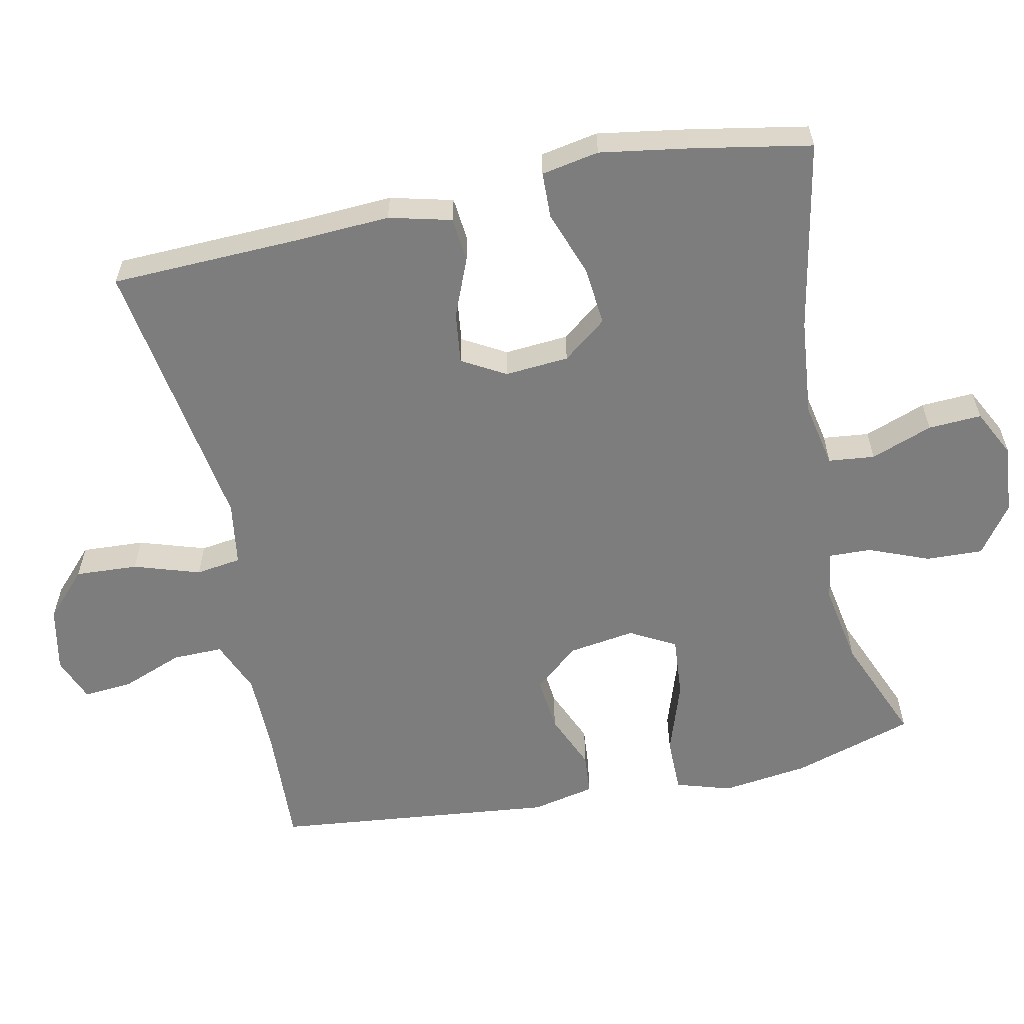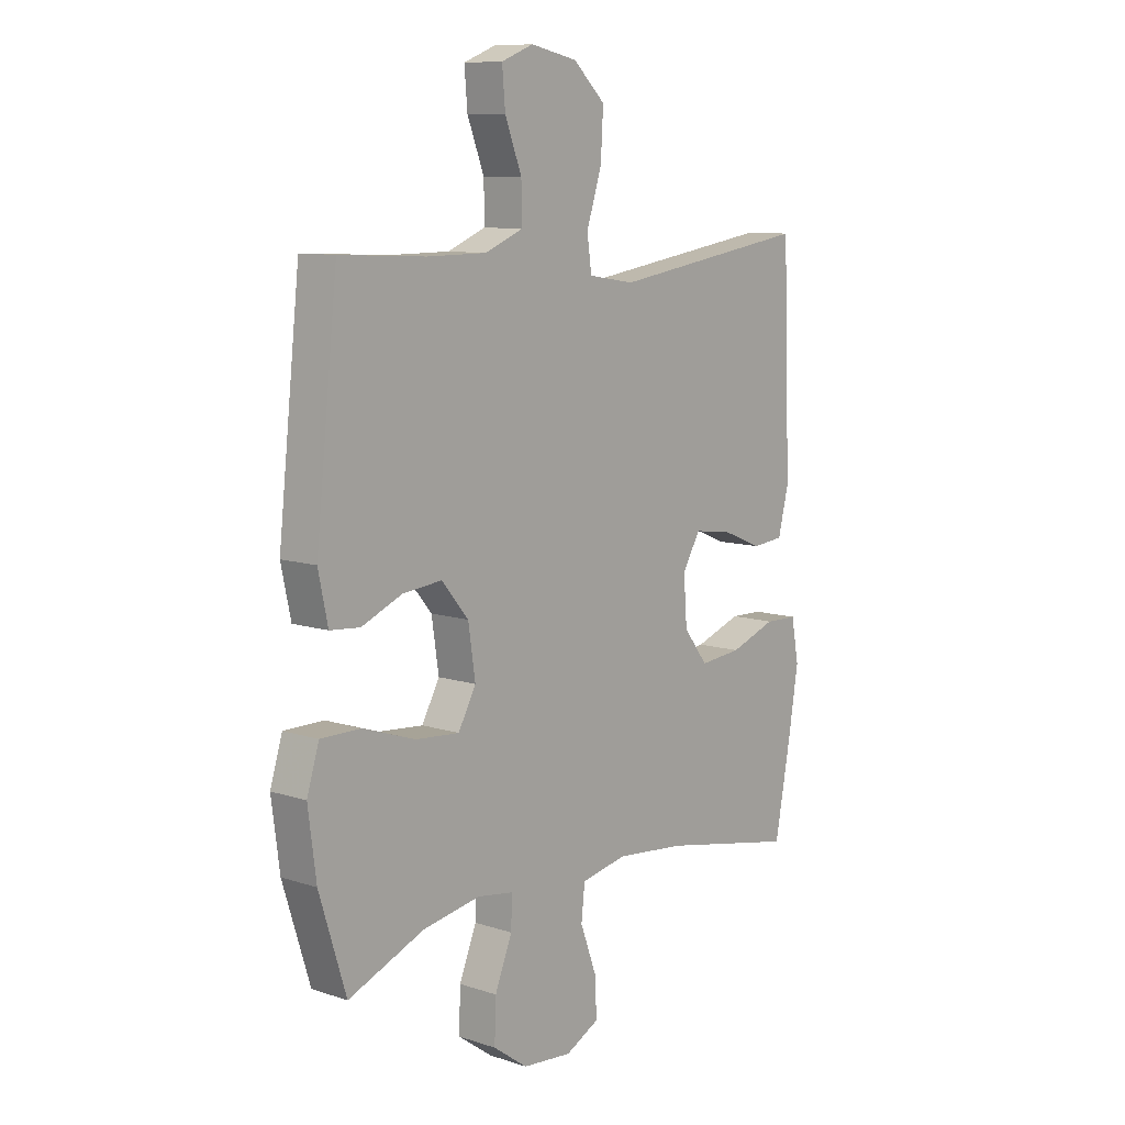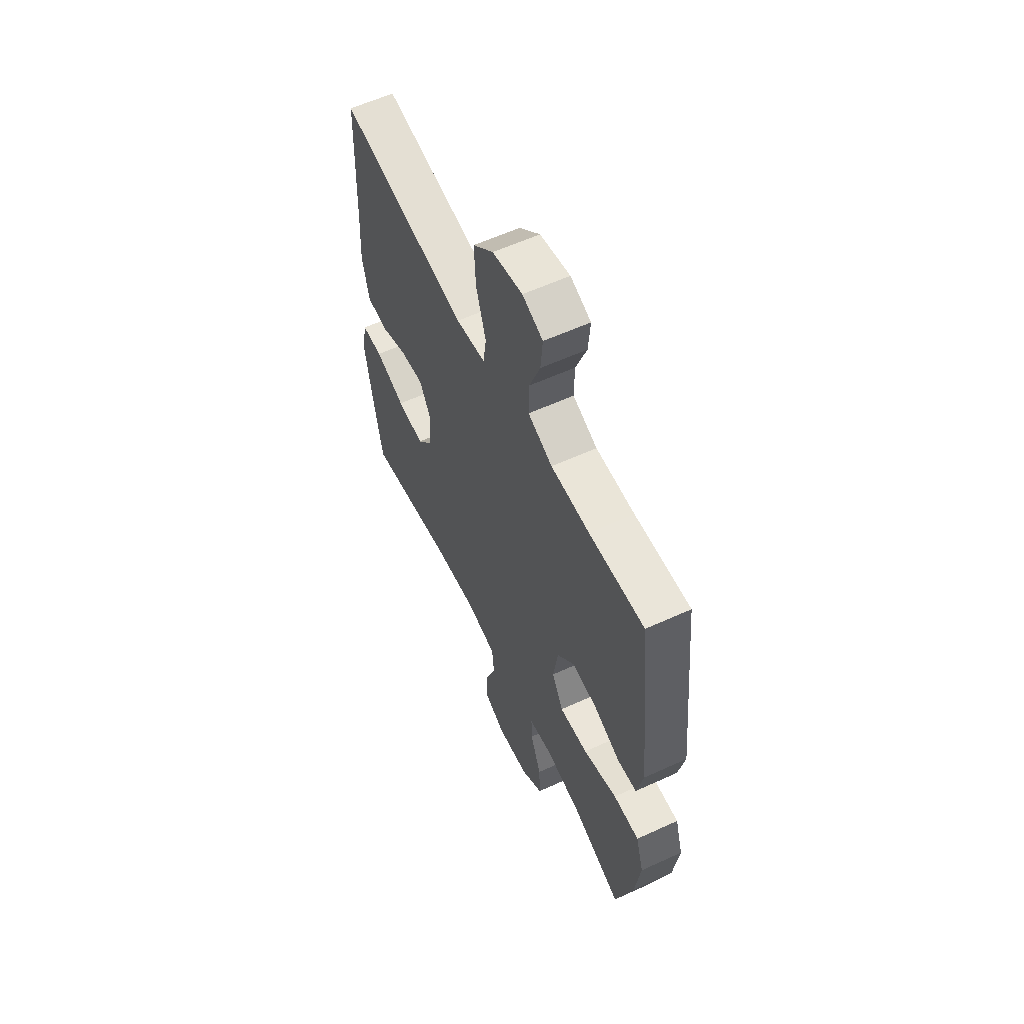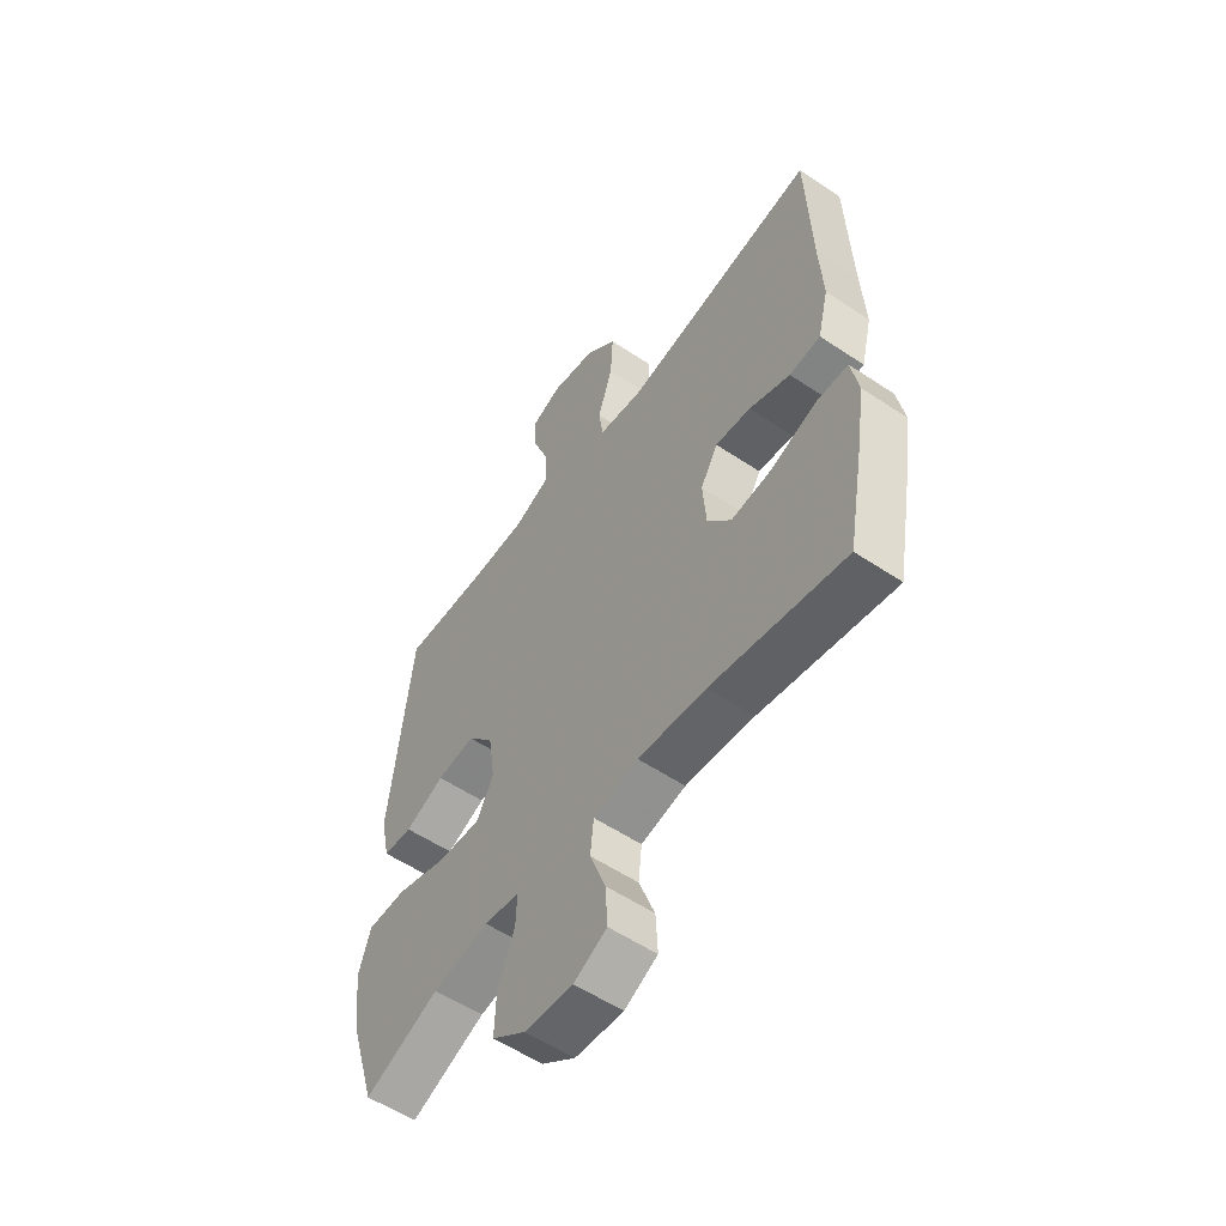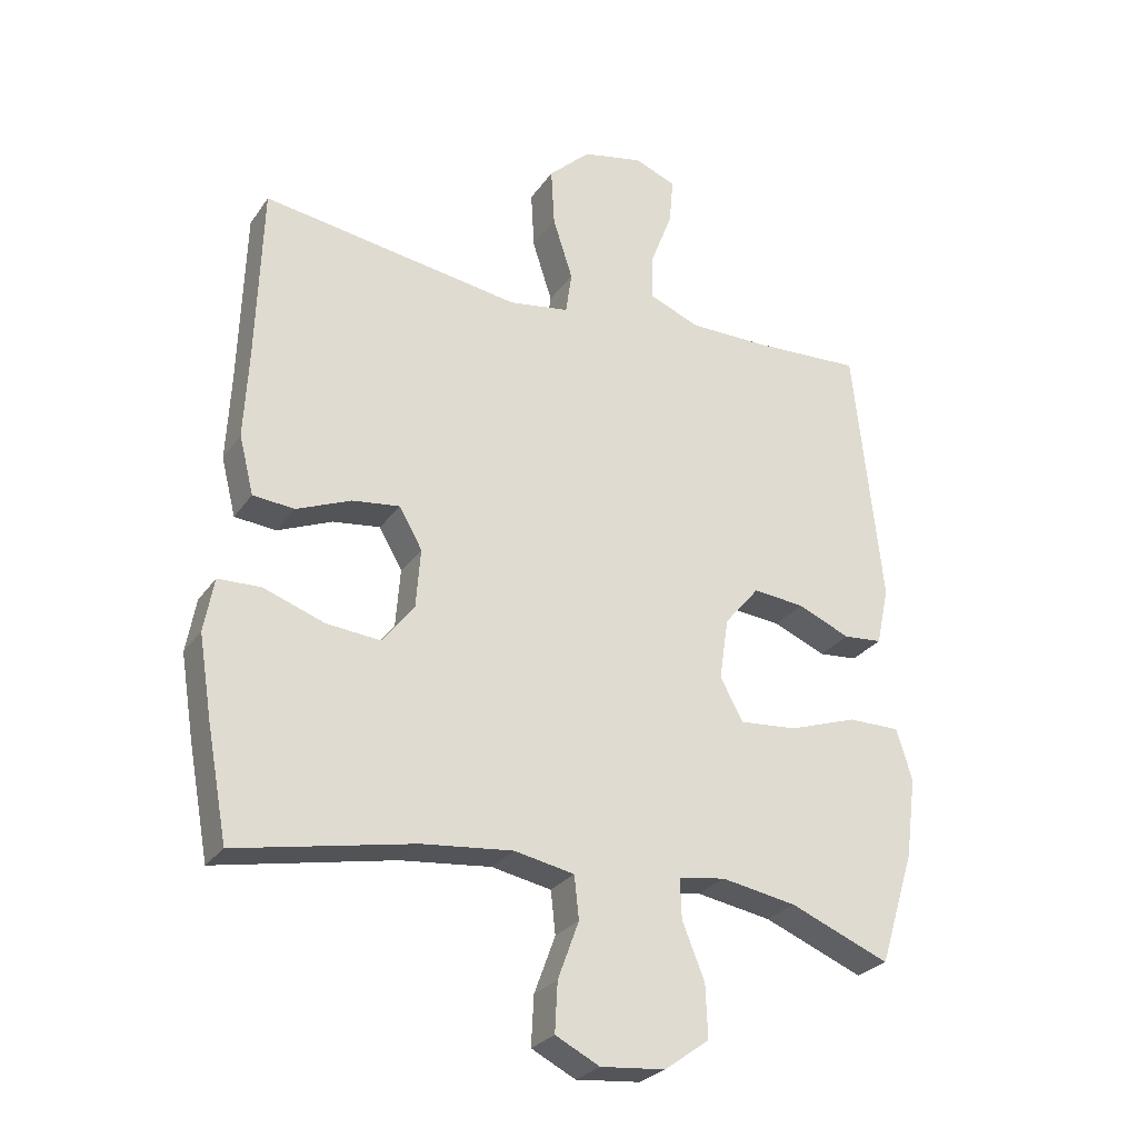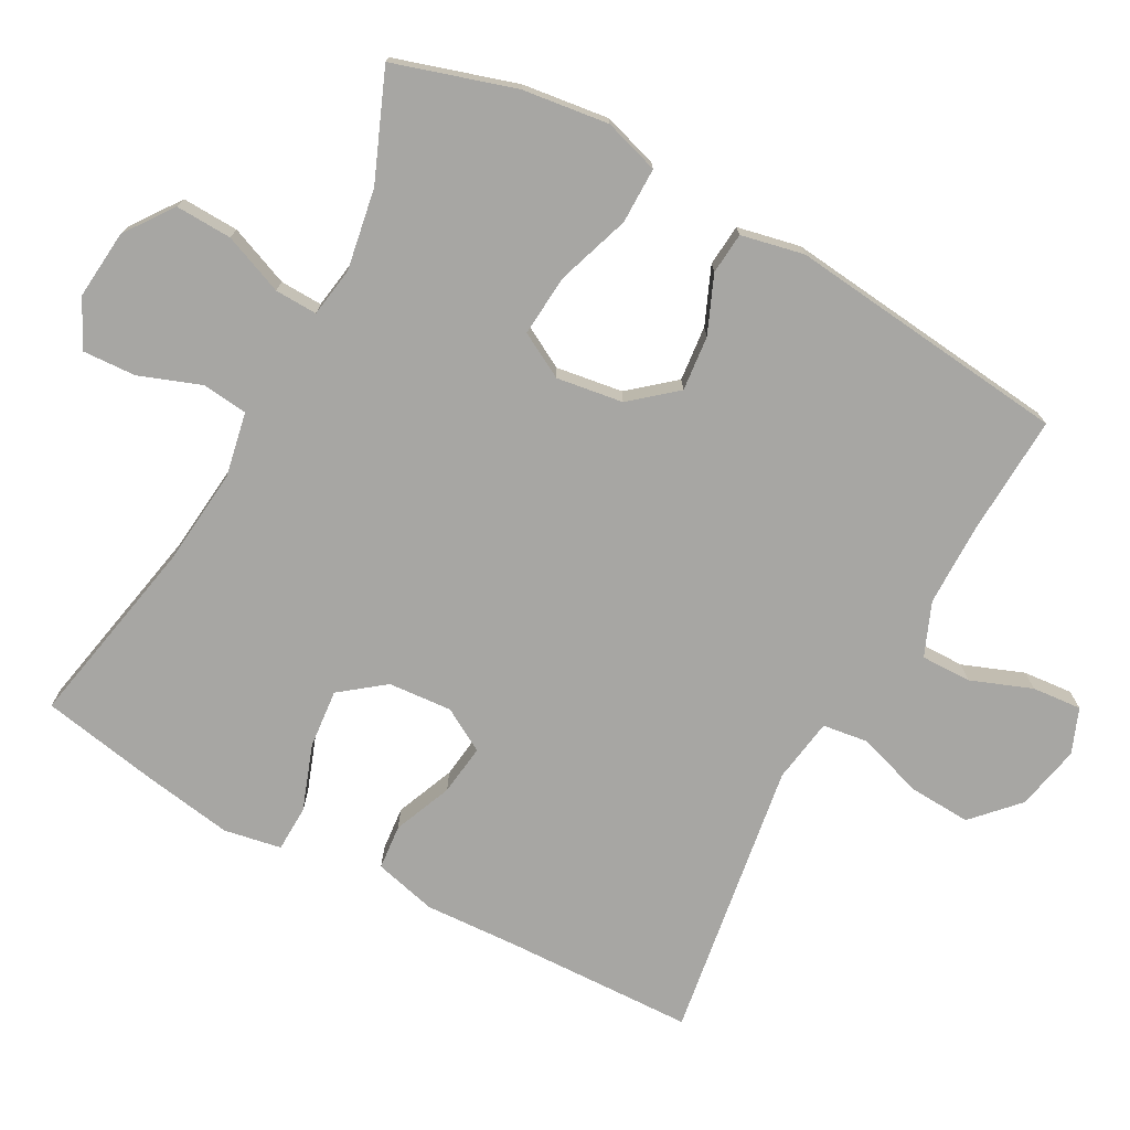
<metadata>
{"format":"obj","ext":"obj","renderer":"f3d","projection":"perspective","resolution":1024,"background":"white","views":[{"elev":-59.2,"azim":101.9,"up":"+Y"},{"elev":9.7,"azim":-49.8,"up":"+Z"},{"elev":59.3,"azim":-115.2,"up":"+Z"},{"elev":-56.2,"azim":55.0,"up":"+Z"},{"elev":-27.1,"azim":152.7,"up":"+Z"},{"elev":-74.2,"azim":-118.6,"up":"+Y"}]}
</metadata>
<code>
v 0.5 0.07 -0.5
v 0.23 0.07 -0.447
v 0.092 0.07 -0.433
v 0.001 0.07 -0.451
v -0.006 0.07 -0.516
v 0.026 0.07 -0.603
v 0.03 0.07 -0.678
v -0.037 0.07 -0.712
v -0.135 0.07 -0.703
v -0.203 0.07 -0.654
v -0.2 0.07 -0.574
v -0.166 0.07 -0.489
v -0.164 0.07 -0.429
v -0.235 0.07 -0.418
v -0.349 0.07 -0.438
v -0.5 0.07 -0.5
v -0.553 0.07 -0.329
v -0.569 0.07 -0.207
v -0.545 0.07 -0.129
v -0.466 0.07 -0.129
v -0.362 0.07 -0.164
v -0.275 0.07 -0.171
v -0.24 0.07 -0.107
v -0.254 0.07 -0.013
v -0.307 0.07 0.05
v -0.385 0.07 0.042
v -0.465 0.07 0.008
v -0.524 0.07 0.013
v -0.543 0.07 0.102
v -0.5 0.07 0.5
v -0.331 0.07 0.492
v -0.213 0.07 0.493
v -0.138 0.07 0.524
v -0.139 0.07 0.595
v -0.172 0.07 0.681
v -0.178 0.07 0.751
v -0.115 0.07 0.776
v -0.023 0.07 0.757
v 0.04 0.07 0.698
v 0.035 0.07 0.61
v 0.005 0.07 0.517
v 0.014 0.07 0.453
v 0.105 0.07 0.439
v 0.5 0.07 0.5
v 0.509 0.07 0.233
v 0.516 0.07 0.099
v 0.494 0.07 0.011
v 0.431 0.07 0.005
v 0.348 0.07 0.039
v 0.276 0.07 0.048
v 0.241 0.07 -0.013
v 0.248 0.07 -0.103
v 0.296 0.07 -0.165
v 0.379 0.07 -0.157
v 0.471 0.07 -0.124
v 0.536 0.07 -0.126
v 0.551 0.07 -0.207
v 0.531 0.07 -0.332
v 0.5 0 -0.5
v 0.23 0 -0.447
v 0.092 0 -0.433
v 0.001 0 -0.451
v -0.006 0 -0.516
v 0.026 0 -0.603
v 0.03 0 -0.678
v -0.037 0 -0.712
v -0.135 0 -0.703
v -0.203 0 -0.654
v -0.2 0 -0.574
v -0.166 0 -0.489
v -0.164 0 -0.429
v -0.235 0 -0.418
v -0.349 0 -0.438
v -0.5 0 -0.5
v -0.553 0 -0.329
v -0.569 0 -0.207
v -0.545 0 -0.129
v -0.466 0 -0.129
v -0.362 0 -0.164
v -0.275 0 -0.171
v -0.24 0 -0.107
v -0.254 0 -0.013
v -0.307 0 0.05
v -0.385 0 0.042
v -0.465 0 0.008
v -0.524 0 0.013
v -0.543 0 0.102
v -0.5 0 0.5
v -0.331 0 0.492
v -0.213 0 0.493
v -0.138 0 0.524
v -0.139 0 0.595
v -0.172 0 0.681
v -0.178 0 0.751
v -0.115 0 0.776
v -0.023 0 0.757
v 0.04 0 0.698
v 0.035 0 0.61
v 0.005 0 0.517
v 0.014 0 0.453
v 0.105 0 0.439
v 0.5 0 0.5
v 0.509 0 0.233
v 0.516 0 0.099
v 0.494 0 0.011
v 0.431 0 0.005
v 0.348 0 0.039
v 0.276 0 0.048
v 0.241 0 -0.013
v 0.248 0 -0.103
v 0.296 0 -0.165
v 0.379 0 -0.157
v 0.471 0 -0.124
v 0.536 0 -0.126
v 0.551 0 -0.207
v 0.531 0 -0.332
f 58 1 2
f 57 58 2
f 56 57 2
f 55 56 2
f 54 55 2
f 53 54 2 3
f 52 53 3 4
f 51 52 4
f 47 48 49
f 46 47 49
f 45 46 49
f 45 49 50
f 44 45 50
f 43 44 50
f 42 43 50 51
f 39 40 41
f 38 39 41
f 37 38 41
f 36 37 41
f 35 36 41
f 34 35 41
f 33 34 41 42
f 42 51 4
f 33 42 4
f 32 33 4
f 29 30 31
f 28 29 31
f 27 28 31
f 26 27 31
f 25 26 31 32
f 19 20 21
f 18 19 21
f 17 18 21
f 16 17 21
f 15 16 21
f 14 15 21 22
f 13 14 22 23
f 10 11 12
f 9 10 12
f 8 9 12
f 7 8 12
f 6 7 12
f 5 6 12
f 5 12 13
f 13 23 24
f 5 13 24
f 4 5 24
f 24 25 32
f 4 24 32
f 60 59 116
f 60 116 115
f 60 115 114
f 60 114 113
f 60 113 112
f 61 60 112 111
f 62 61 111 110
f 62 110 109
f 107 106 105
f 107 105 104
f 107 104 103
f 108 107 103
f 108 103 102
f 108 102 101
f 109 108 101 100
f 99 98 97
f 99 97 96
f 99 96 95
f 99 95 94
f 99 94 93
f 99 93 92
f 100 99 92 91
f 62 109 100
f 62 100 91
f 62 91 90
f 89 88 87
f 89 87 86
f 89 86 85
f 89 85 84
f 90 89 84 83
f 79 78 77
f 79 77 76
f 79 76 75
f 79 75 74
f 79 74 73
f 80 79 73 72
f 81 80 72 71
f 70 69 68
f 70 68 67
f 70 67 66
f 70 66 65
f 70 65 64
f 70 64 63
f 71 70 63
f 82 81 71
f 82 71 63
f 82 63 62
f 90 83 82
f 90 82 62
f 1 59 60 2
f 2 60 61 3
f 3 61 62 4
f 4 62 63 5
f 5 63 64 6
f 6 64 65 7
f 7 65 66 8
f 8 66 67 9
f 9 67 68 10
f 10 68 69 11
f 11 69 70 12
f 12 70 71 13
f 13 71 72 14
f 14 72 73 15
f 15 73 74 16
f 16 74 75 17
f 17 75 76 18
f 18 76 77 19
f 19 77 78 20
f 20 78 79 21
f 21 79 80 22
f 22 80 81 23
f 23 81 82 24
f 24 82 83 25
f 25 83 84 26
f 26 84 85 27
f 27 85 86 28
f 28 86 87 29
f 29 87 88 30
f 30 88 89 31
f 31 89 90 32
f 32 90 91 33
f 33 91 92 34
f 34 92 93 35
f 35 93 94 36
f 36 94 95 37
f 37 95 96 38
f 38 96 97 39
f 39 97 98 40
f 40 98 99 41
f 41 99 100 42
f 42 100 101 43
f 43 101 102 44
f 44 102 103 45
f 45 103 104 46
f 46 104 105 47
f 47 105 106 48
f 48 106 107 49
f 49 107 108 50
f 50 108 109 51
f 51 109 110 52
f 52 110 111 53
f 53 111 112 54
f 54 112 113 55
f 55 113 114 56
f 56 114 115 57
f 57 115 116 58
f 58 116 59 1

</code>
